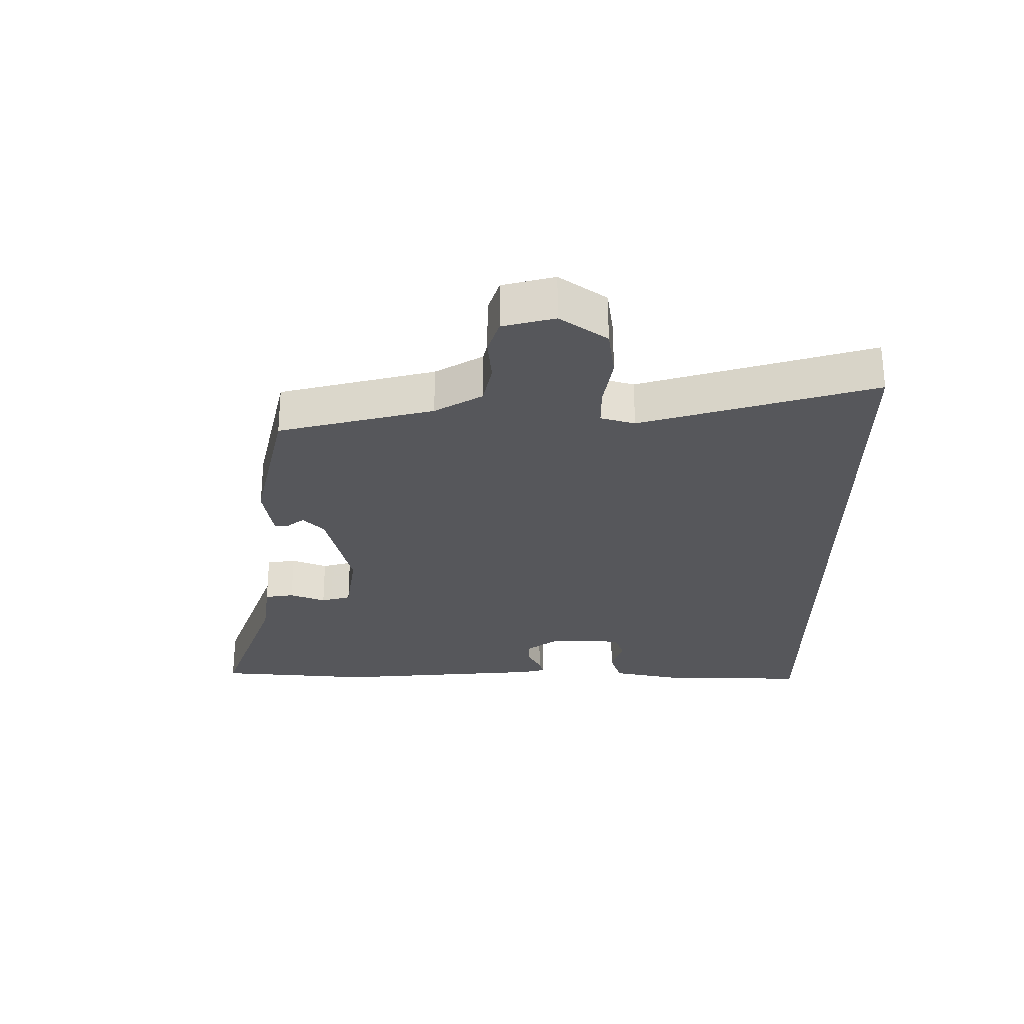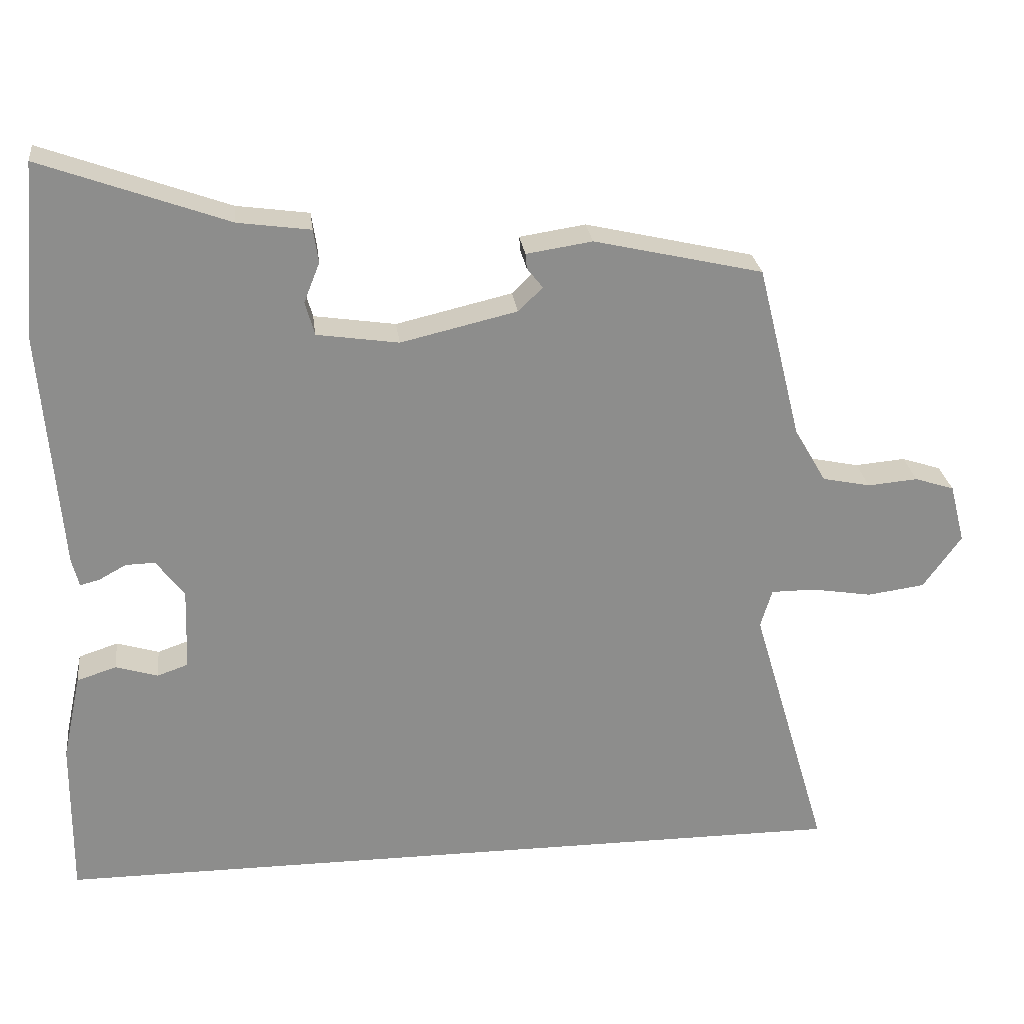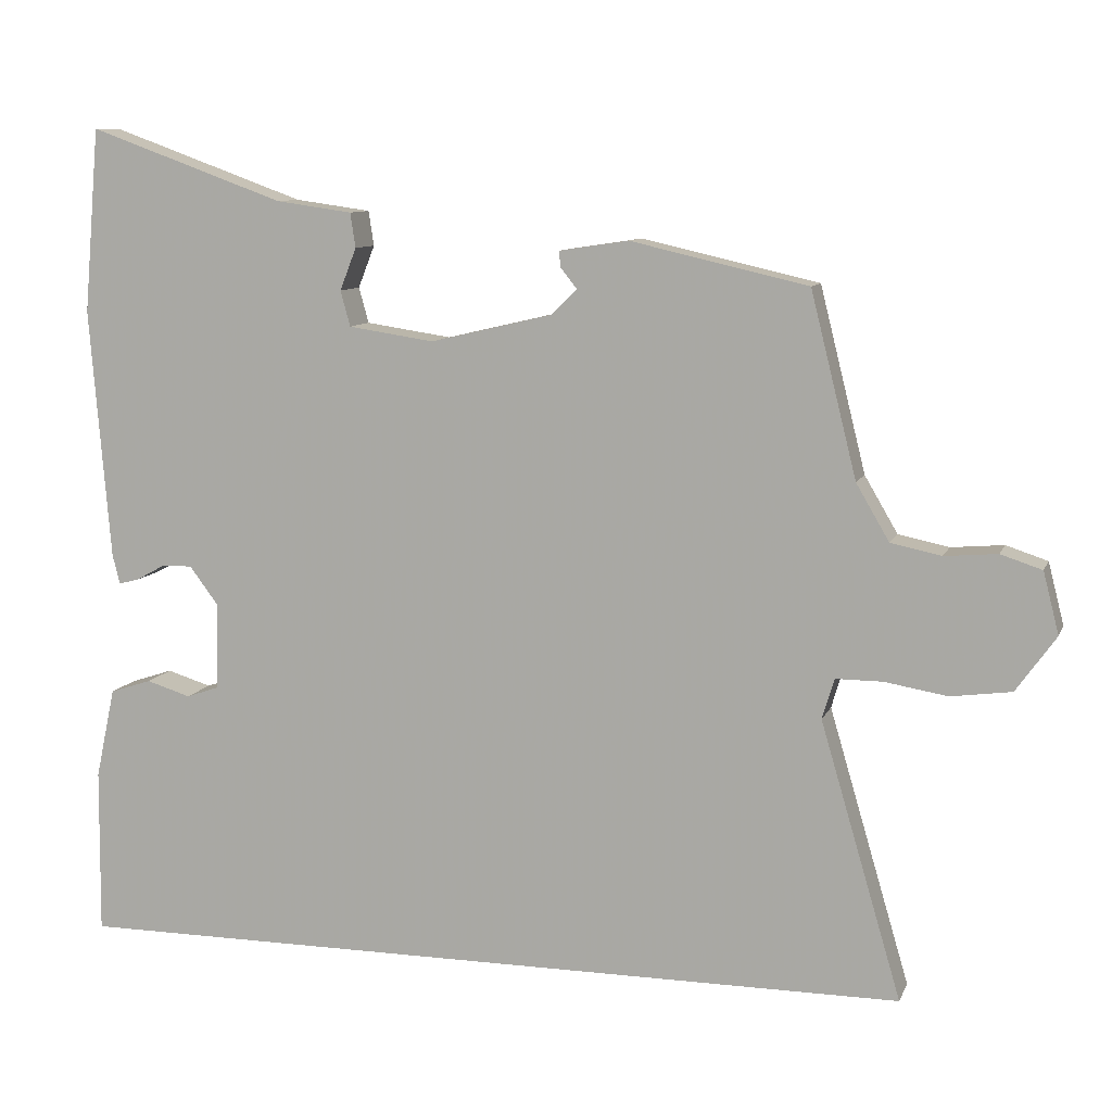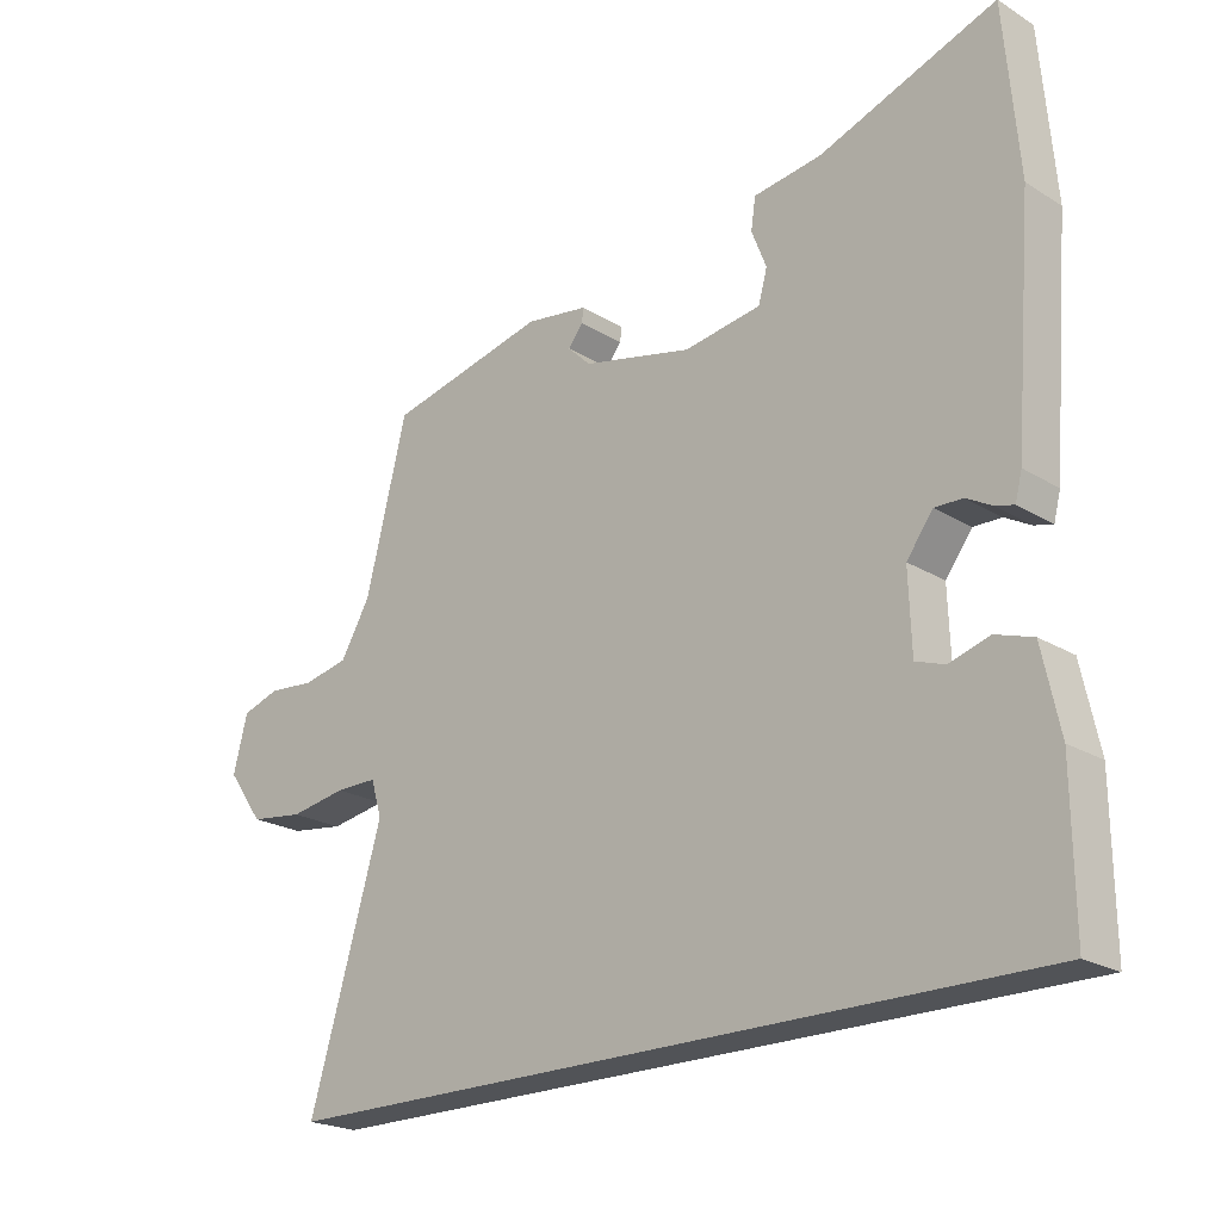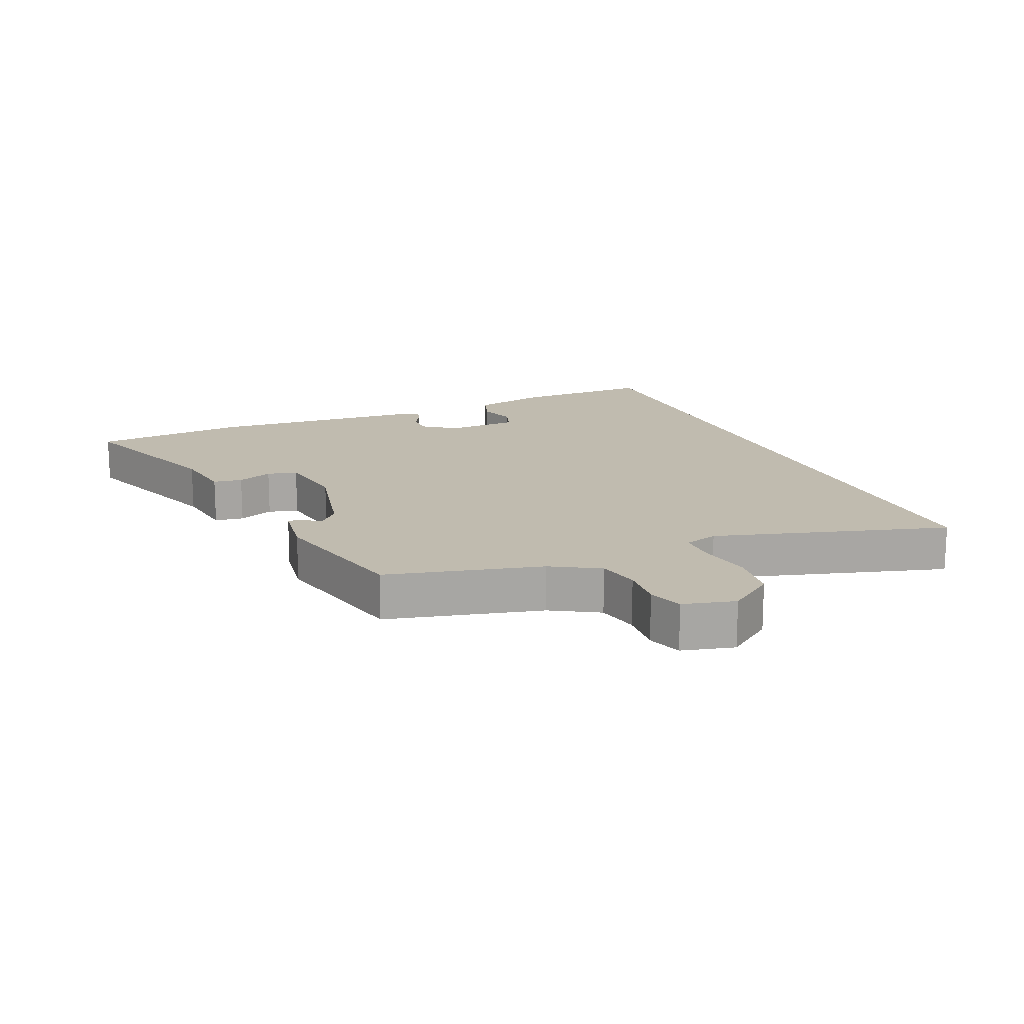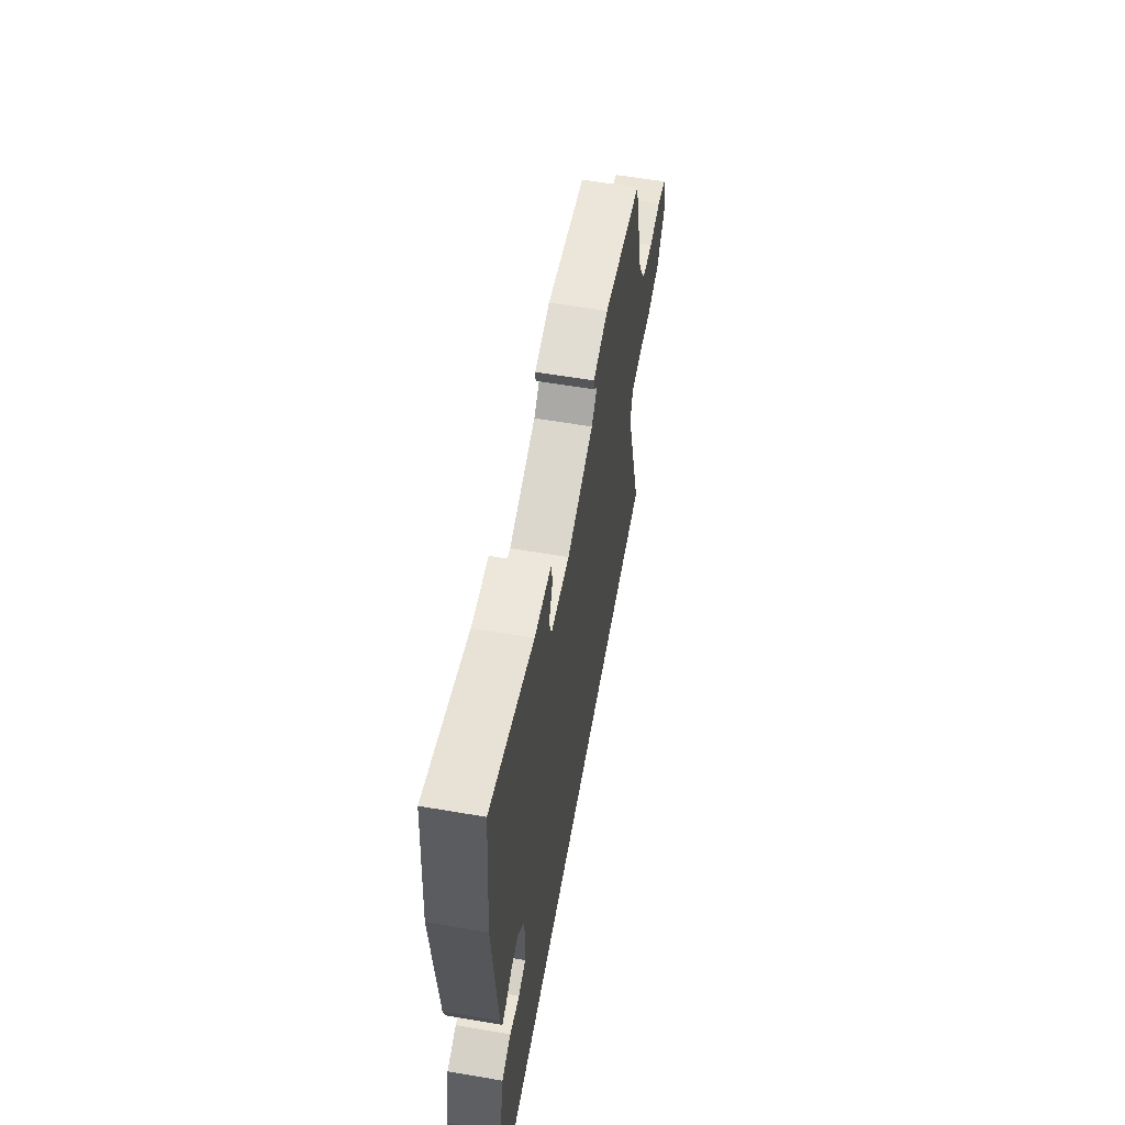
<metadata>
{"format":"obj","ext":"obj","renderer":"f3d","projection":"perspective","resolution":1024,"background":"white","views":[{"elev":-27.4,"azim":90.0,"up":"+Y"},{"elev":26.0,"azim":-6.9,"up":"+Z"},{"elev":9.6,"azim":16.0,"up":"+Z"},{"elev":-22.0,"azim":-136.7,"up":"+Z"},{"elev":16.1,"azim":66.5,"up":"+Y"},{"elev":59.1,"azim":-80.0,"up":"+Z"}]}
</metadata>
<code>
v -0.518 0.07 -0.5
v -0.516 0.07 -0.279
v -0.49 0.07 -0.158
v -0.435 0.07 -0.14
v -0.376 0.07 -0.158
v -0.333 0.07 -0.143
v -0.329 0.07 -0.028
v -0.368 0.07 0.024
v -0.409 0.07 0.023
v -0.447 0.07 0.002
v -0.474 0.07 -0.005
v -0.484 0.07 0.034
v -0.511 0.07 0.368
v -0.49 0.07 0.613
v -0.23 0.07 0.519
v -0.129 0.07 0.505
v -0.122 0.07 0.459
v -0.144 0.07 0.403
v -0.131 0.07 0.356
v -0.017 0.07 0.339
v 0.145 0.07 0.377
v 0.179 0.07 0.41
v 0.157 0.07 0.438
v 0.155 0.07 0.459
v 0.247 0.07 0.473
v 0.482 0.07 0.419
v 0.543 0.07 0.175
v 0.587 0.07 0.1
v 0.654 0.07 0.086
v 0.724 0.07 0.092
v 0.779 0.07 0.074
v 0.8 0.07 -0.008
v 0.747 0.07 -0.082
v 0.667 0.07 -0.093
v 0.583 0.07 -0.079
v 0.521 0.07 -0.079
v 0.505 0.07 -0.133
v 0.613 0.07 -0.5
v -0.518 0 -0.5
v -0.516 0 -0.279
v -0.49 0 -0.158
v -0.435 0 -0.14
v -0.376 0 -0.158
v -0.333 0 -0.143
v -0.329 0 -0.028
v -0.368 0 0.024
v -0.409 0 0.023
v -0.447 0 0.002
v -0.474 0 -0.005
v -0.484 0 0.034
v -0.511 0 0.368
v -0.49 0 0.613
v -0.23 0 0.519
v -0.129 0 0.505
v -0.122 0 0.459
v -0.144 0 0.403
v -0.131 0 0.356
v -0.017 0 0.339
v 0.145 0 0.377
v 0.179 0 0.41
v 0.157 0 0.438
v 0.155 0 0.459
v 0.247 0 0.473
v 0.482 0 0.419
v 0.543 0 0.175
v 0.587 0 0.1
v 0.654 0 0.086
v 0.724 0 0.092
v 0.779 0 0.074
v 0.8 0 -0.008
v 0.747 0 -0.082
v 0.667 0 -0.093
v 0.583 0 -0.079
v 0.521 0 -0.079
v 0.505 0 -0.133
v 0.613 0 -0.5
f 37 38 1 2
f 36 37 2
f 32 33 34 35
f 32 35 36
f 29 30 31 32
f 28 29 32 36
f 27 28 36 2
f 22 23 24 25
f 21 22 25 26
f 20 21 26 27
f 15 16 17 18
f 15 18 19
f 14 15 19
f 13 14 19
f 9 10 11 12
f 8 9 12 13
f 7 8 13 19
f 2 3 4 5
f 2 5 6
f 27 2 6
f 19 20 27
f 6 7 19 27
f 40 39 76 75
f 40 75 74
f 73 72 71 70
f 74 73 70
f 70 69 68 67
f 74 70 67 66
f 40 74 66 65
f 63 62 61 60
f 64 63 60 59
f 65 64 59 58
f 56 55 54 53
f 57 56 53
f 57 53 52
f 57 52 51
f 50 49 48 47
f 51 50 47 46
f 57 51 46 45
f 43 42 41 40
f 44 43 40
f 44 40 65
f 65 58 57
f 65 57 45 44
f 1 39 40 2
f 2 40 41 3
f 3 41 42 4
f 4 42 43 5
f 5 43 44 6
f 6 44 45 7
f 7 45 46 8
f 8 46 47 9
f 9 47 48 10
f 10 48 49 11
f 11 49 50 12
f 12 50 51 13
f 13 51 52 14
f 14 52 53 15
f 15 53 54 16
f 16 54 55 17
f 17 55 56 18
f 18 56 57 19
f 19 57 58 20
f 20 58 59 21
f 21 59 60 22
f 22 60 61 23
f 23 61 62 24
f 24 62 63 25
f 25 63 64 26
f 26 64 65 27
f 27 65 66 28
f 28 66 67 29
f 29 67 68 30
f 30 68 69 31
f 31 69 70 32
f 32 70 71 33
f 33 71 72 34
f 34 72 73 35
f 35 73 74 36
f 36 74 75 37
f 37 75 76 38
f 38 76 39 1

</code>
